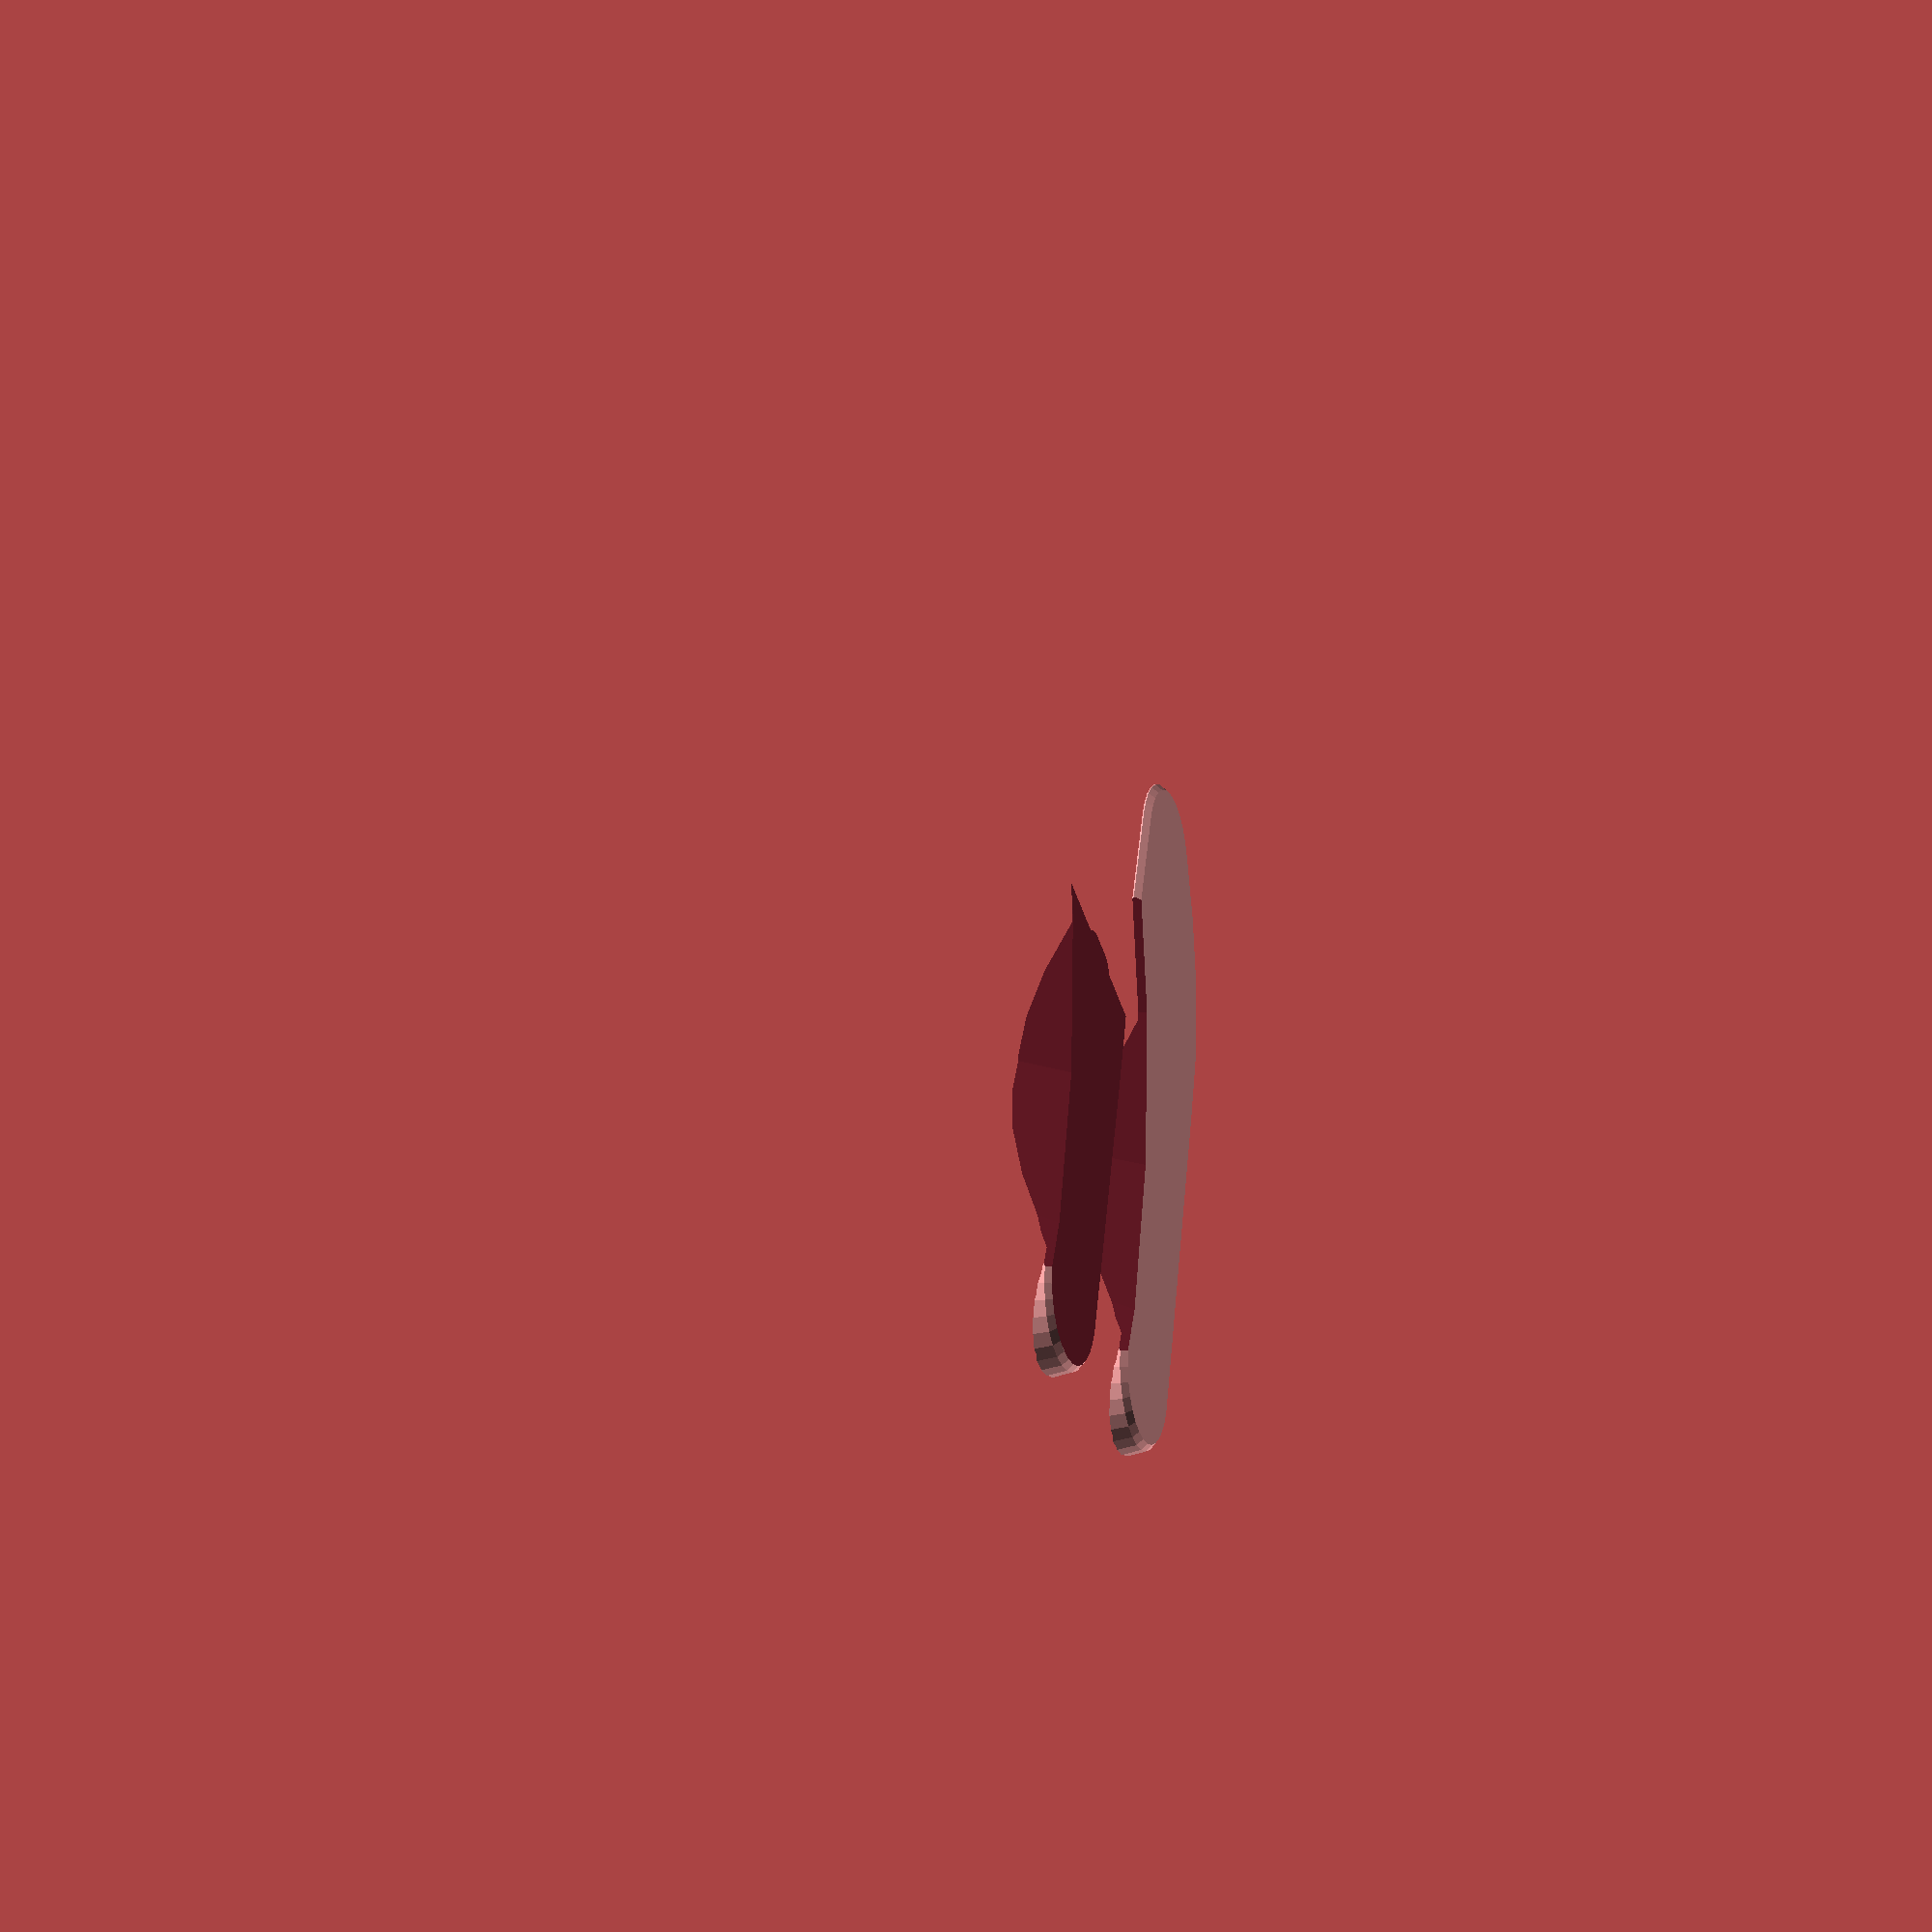
<openscad>
/*
 @since 9 October 2019 20:18 PM (creation date)
 @author Peter Withers <peter-gthb@bambooradical.com>
*/
module innersole(thickness, taper) {
    difference() {
        hull(){
            // heel
            cylinder(thickness,28,28+(taper*thickness));
            // toe
            translate([0,230,0]) cylinder(thickness,28,28+(taper*thickness));
            // instep
            intersection(){
              translate([-8,185,0]) cylinder(thickness,45,45+(taper*thickness));
              translate([0,00,0]) cube([50,250,thickness]);
            }
            // outstep
            intersection(){
              translate([90,160,0]) cylinder(thickness,140,140+(taper*thickness));
              translate([-100,0,0]) cube([100,250,thickness]);
            }
        }
        // arch
        translate([325,85,-1]) cylinder(30,311,285);
    }
}

module orthoticFull() {
    intersection() {
        union() {
            innersole(3,1);
            // metatarsal domes
            hull(){
                translate([-7,122,-13]) sphere(20);
                translate([-5,142,-13]) sphere(20);
                translate([-15,139,-13]) sphere(20);
            }
            // arch
           //#translate([70,80,0]) cylinder(28,100,5);
           translate([170,50,0]) rotate([0,0,-15]) scale([1,0.5,1])cylinder(58,210,5);
            //translate([45,80,-164]) sphere(180);
            difference() {
                // heel flange
                cylinder(12,30,35);
                translate([0,10,56]) sphere(62);
            }
        }
        // clipping box
        intersection() {
        innersole(30,1);
        translate([0,0,-10]) innersole(30,0.2);
        }
    }
}
module orthoticHalf() {
    difference() {
        rotate([-0.95,-0.3,0]) translate([0,29,0]) orthoticFull();
        translate([-55,-5,-50]) cube([100,300,50]);
    }
}
translate([-100,29,0])orthoticFull();
orthoticHalf();
// calibration cube
//cube([70*2,70*2,70*2]);
</openscad>
<views>
elev=14.1 azim=350.4 roll=108.7 proj=p view=wireframe
</views>
